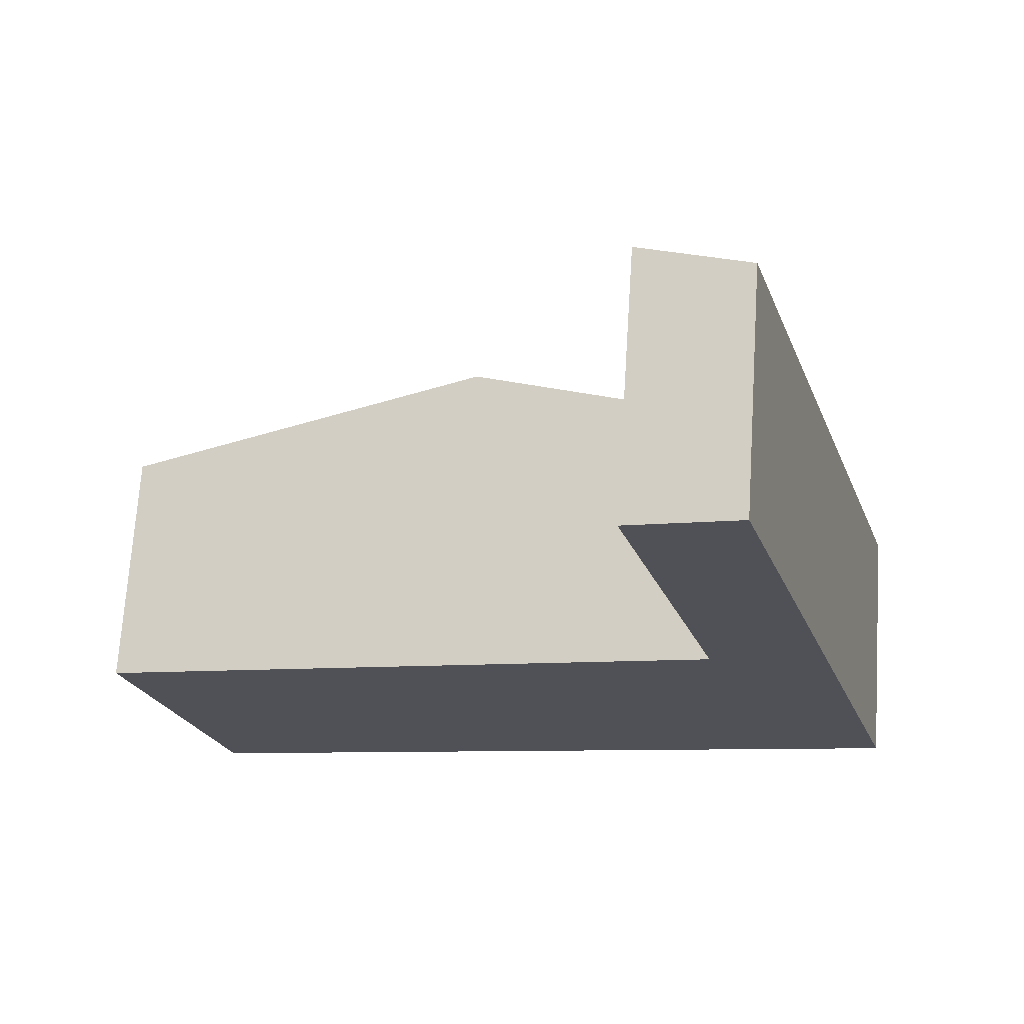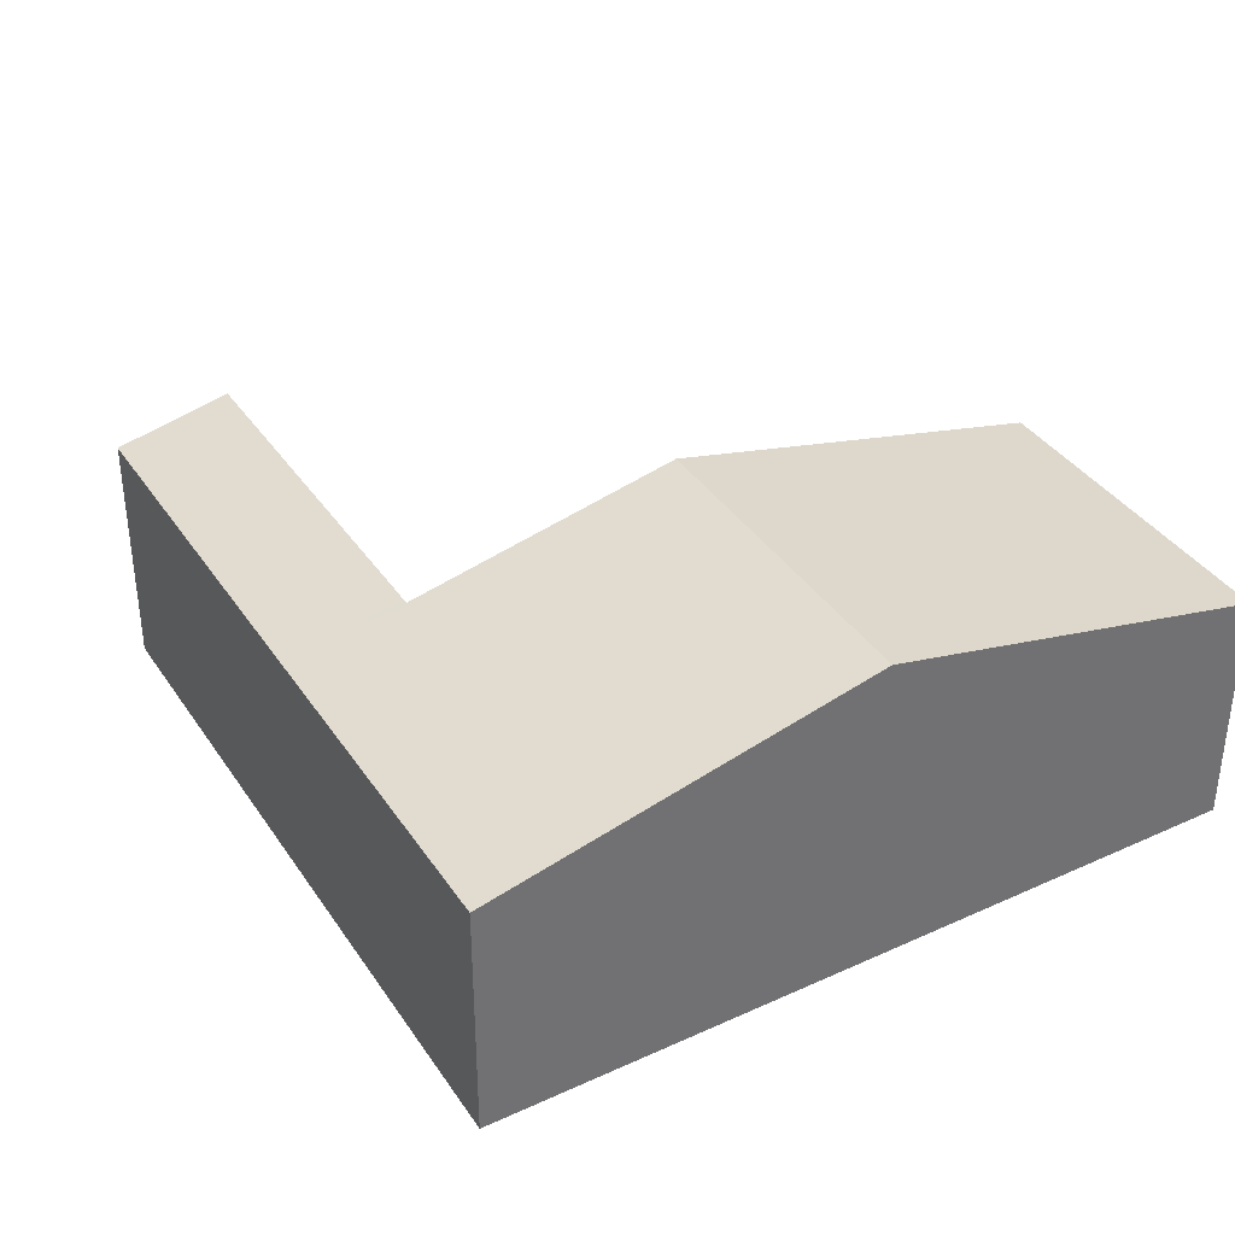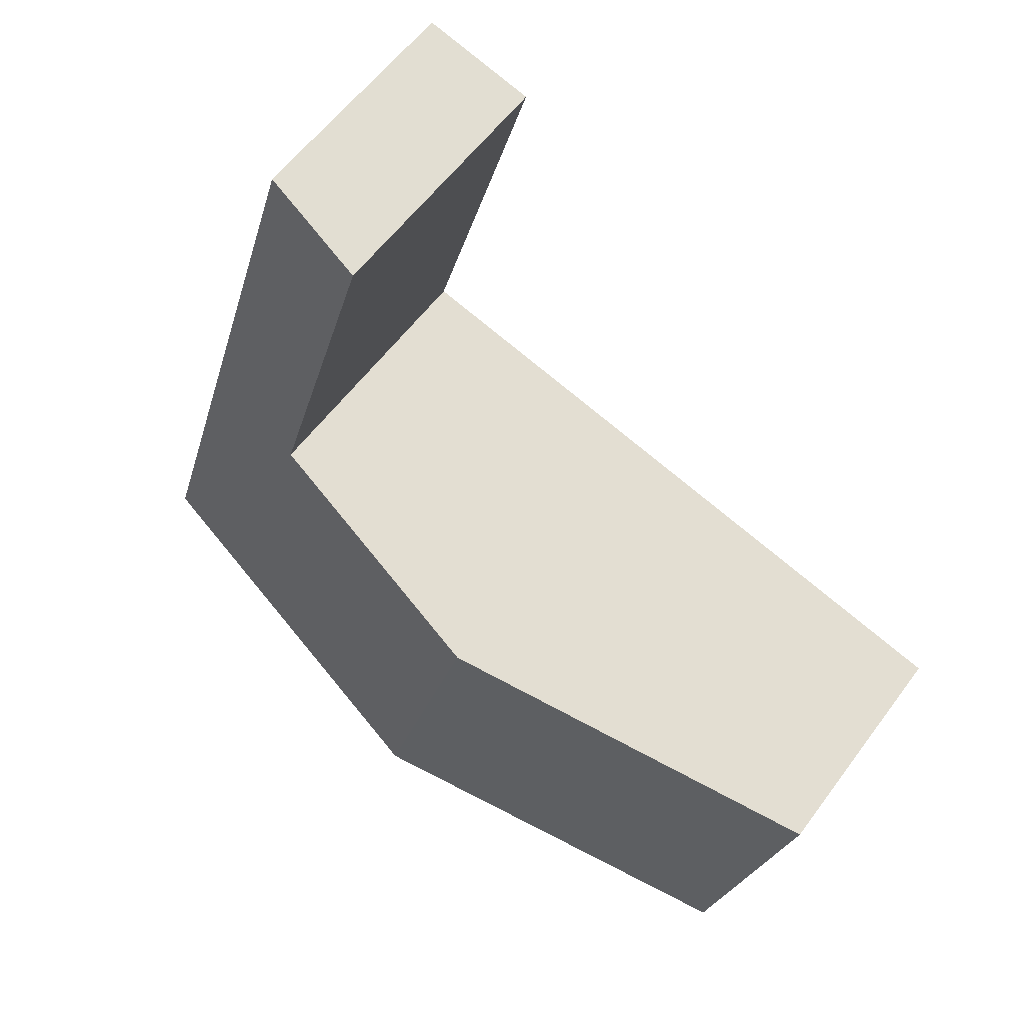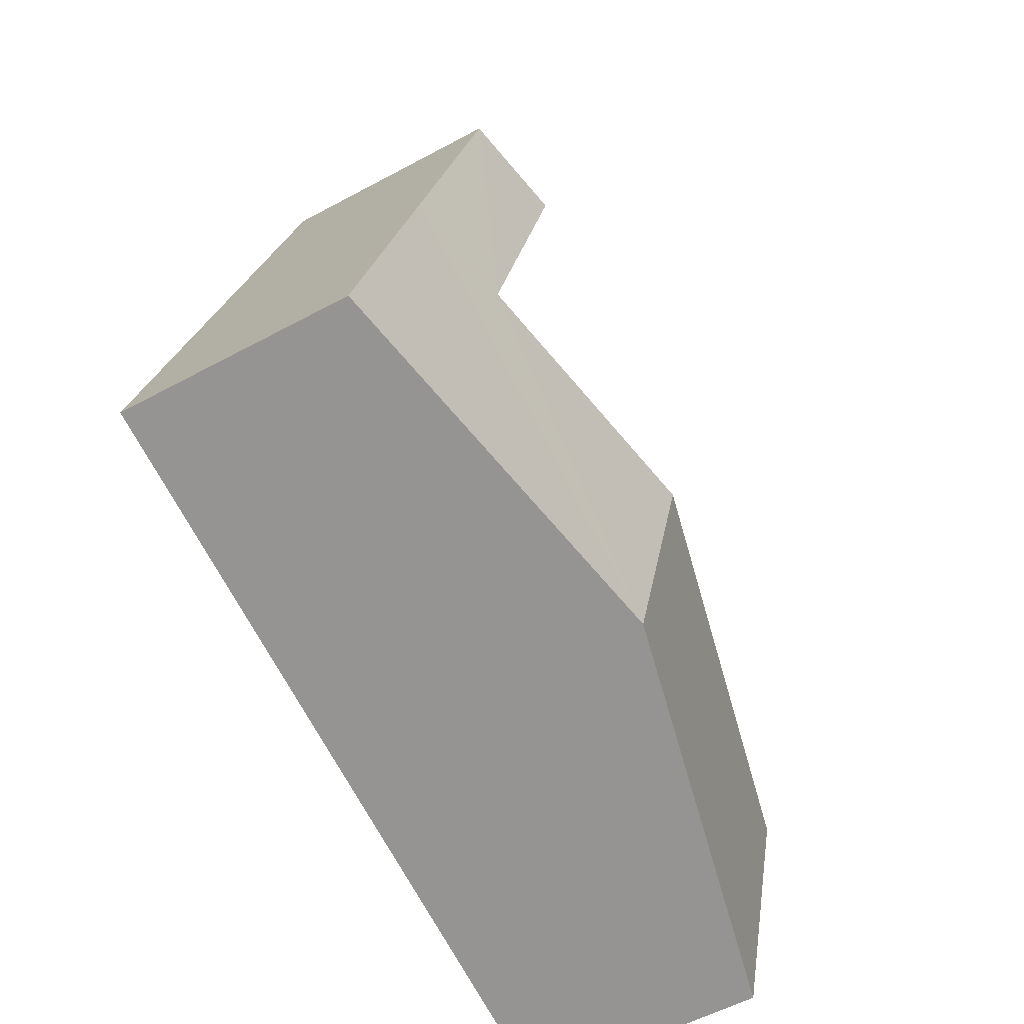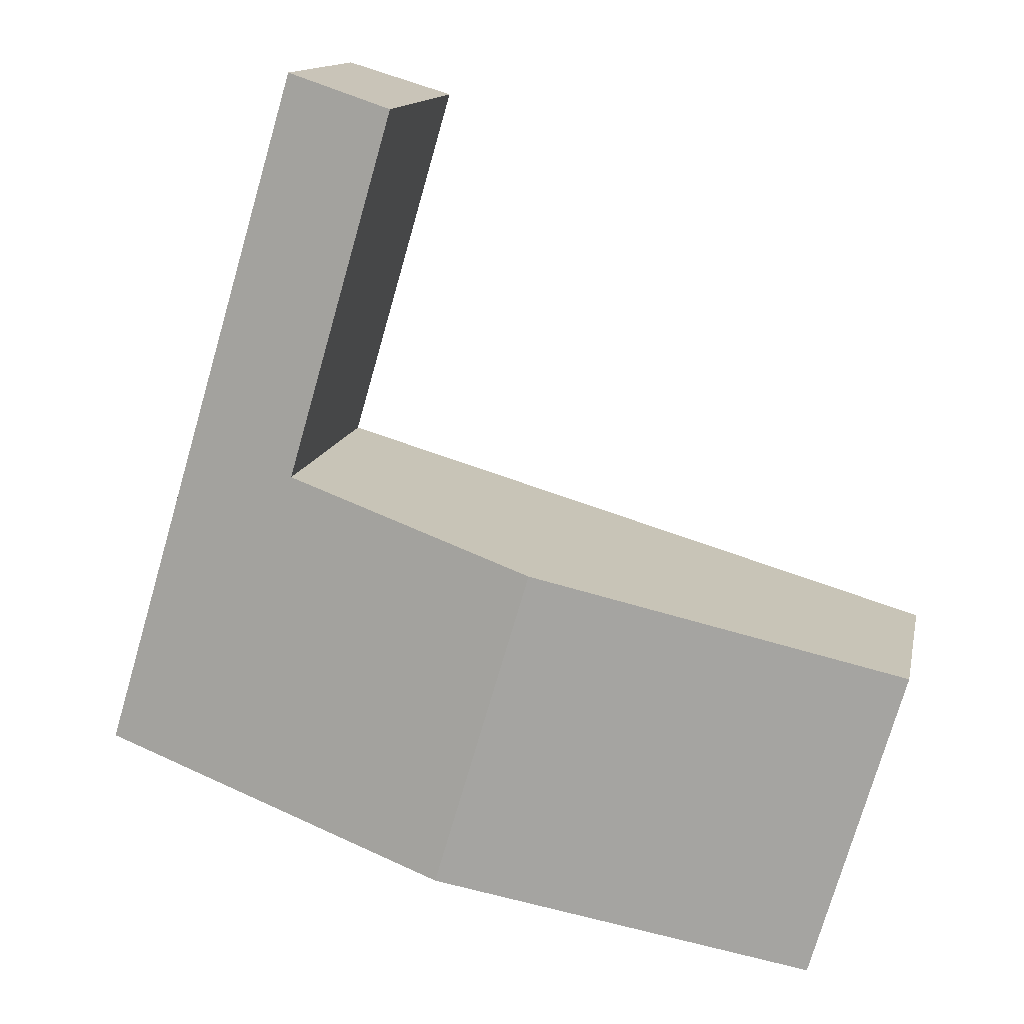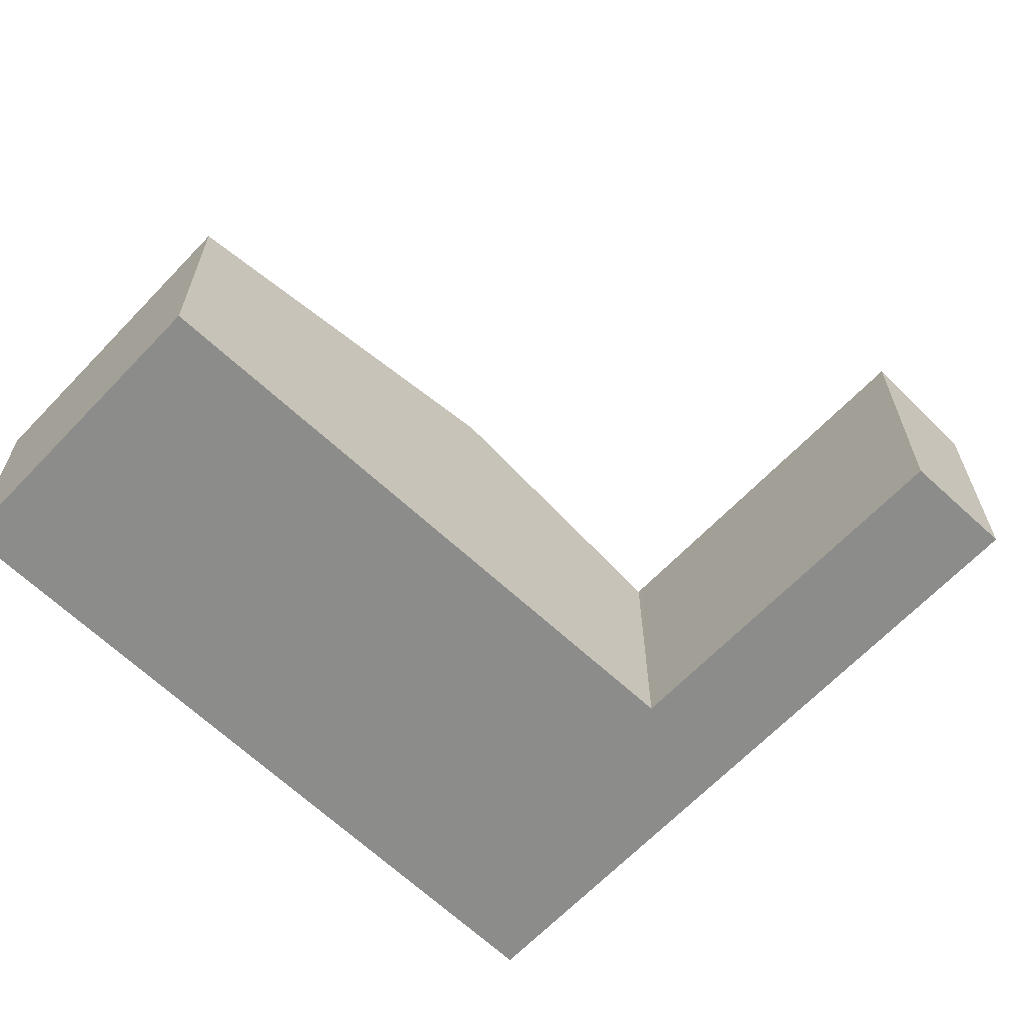
<metadata>
{"format":"obj","ext":"obj","renderer":"f3d","projection":"perspective","resolution":1024,"background":"white","views":[{"elev":69.6,"azim":3.7,"up":"+Z"},{"elev":37.2,"azim":133.9,"up":"+Y"},{"elev":56.7,"azim":-144.3,"up":"+Z"},{"elev":-55.0,"azim":119.9,"up":"+Z"},{"elev":13.2,"azim":-168.9,"up":"+Z"},{"elev":-64.1,"azim":-59.7,"up":"+Y"}]}
</metadata>
<code>
v  7.146 2.733 6.697
v  7.11 3.028 2.166
v  5.901 3.023 6.321
v  8.384 2.733 2.521
v  7.127 3.028 2.106
v  5.299 3.707 -2.454
v  4.203 3.707 1.242
v  9.51 2.733 -1.279
v  1.051 2.725 -3.638
v  0 2.73 1.672e-16
v  1.051 2.228e-16 -3.638
v  5.299 1.503e-16 -2.454
v  9.51 7.832e-17 -1.279
v  0 0 0
v  7.127 -1.29e-16 2.106
v  5.901 -3.87e-16 6.321
v  7.11 -1.326e-16 2.166
v  4.203 -7.605e-17 1.242
v  7.146 -4.101e-16 6.697
v  8.384 -1.544e-16 2.521
g defaultobject
f 1 2 3
f 2 1 4
f 2 4 5
f 5 6 7
f 6 5 4
f 6 4 8
f 9 7 6
f 7 9 10
f 6 11 9
f 11 6 12
f 12 6 8
f 12 8 13
f 9 14 10
f 14 9 11
f 15 2 5
f 2 15 3
f 3 15 16
f 16 15 17
f 14 7 10
f 7 14 18
f 7 18 5
f 5 18 15
f 16 1 3
f 1 16 19
f 19 4 1
f 4 19 20
f 4 20 8
f 8 20 13
f 16 20 19
f 20 16 13
f 13 16 17
f 13 17 15
f 13 15 12
f 12 15 18
f 12 18 14
f 12 14 11

</code>
